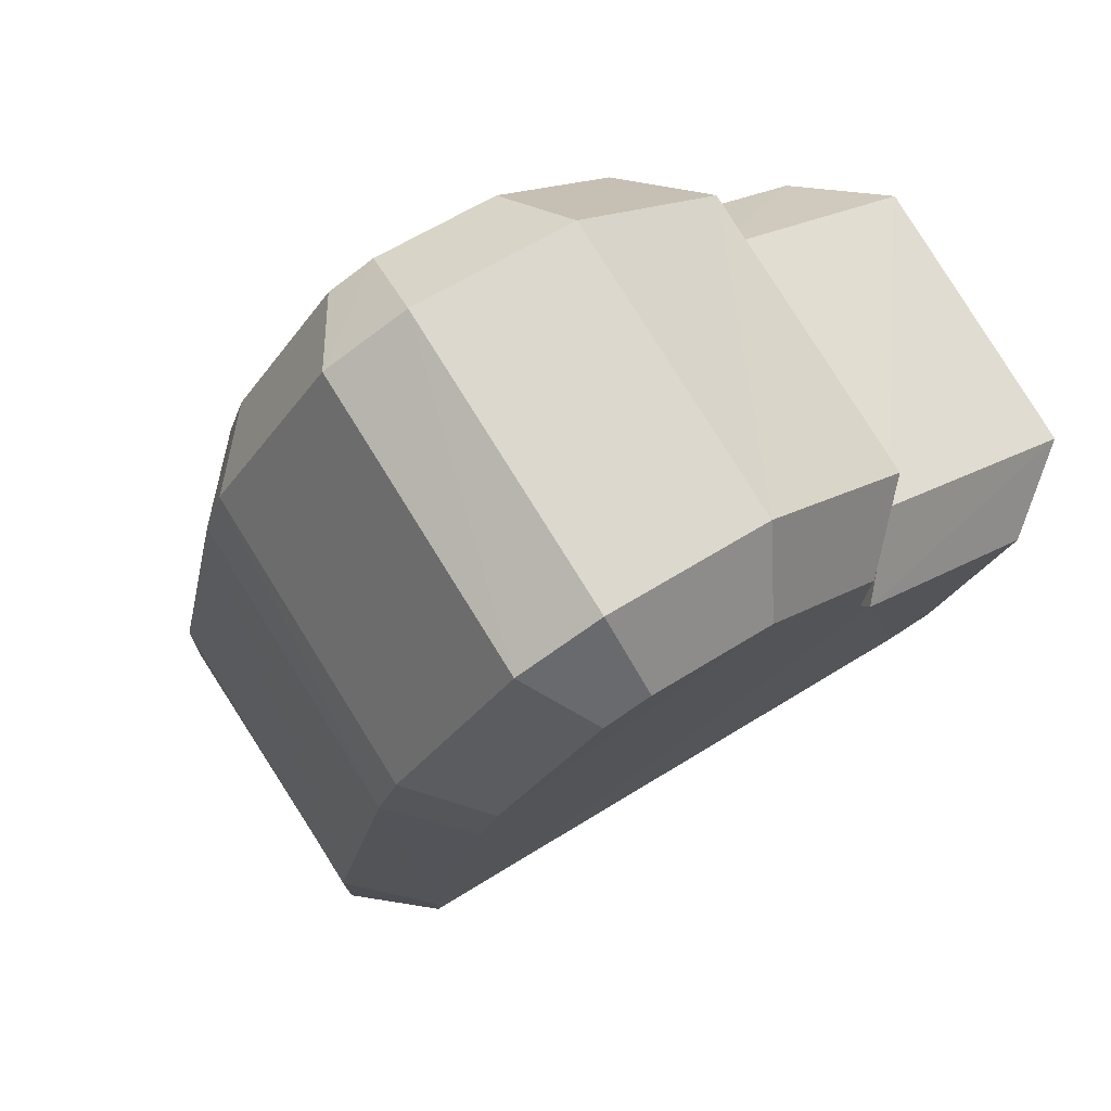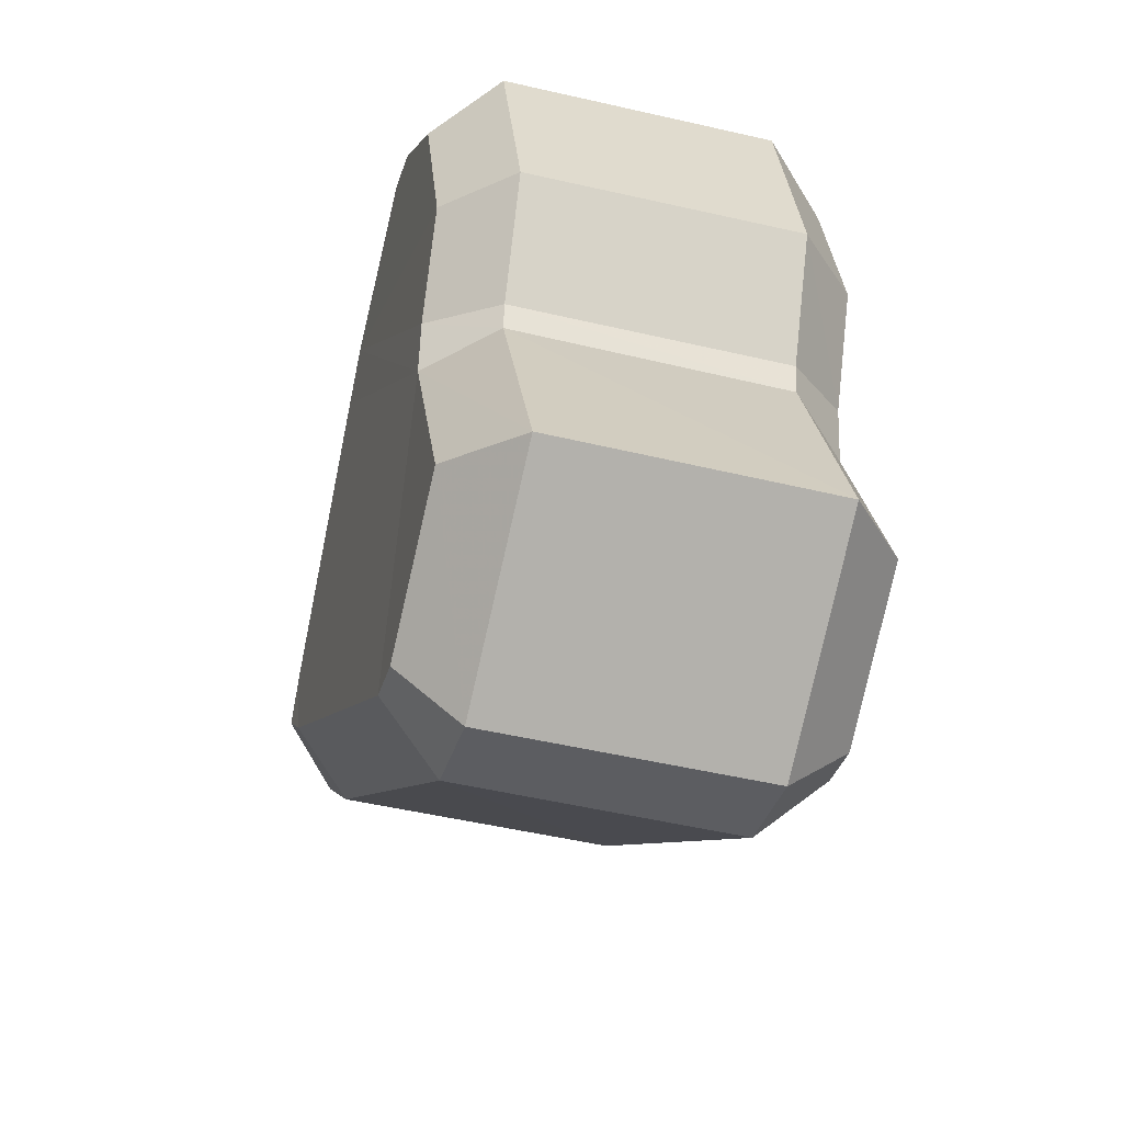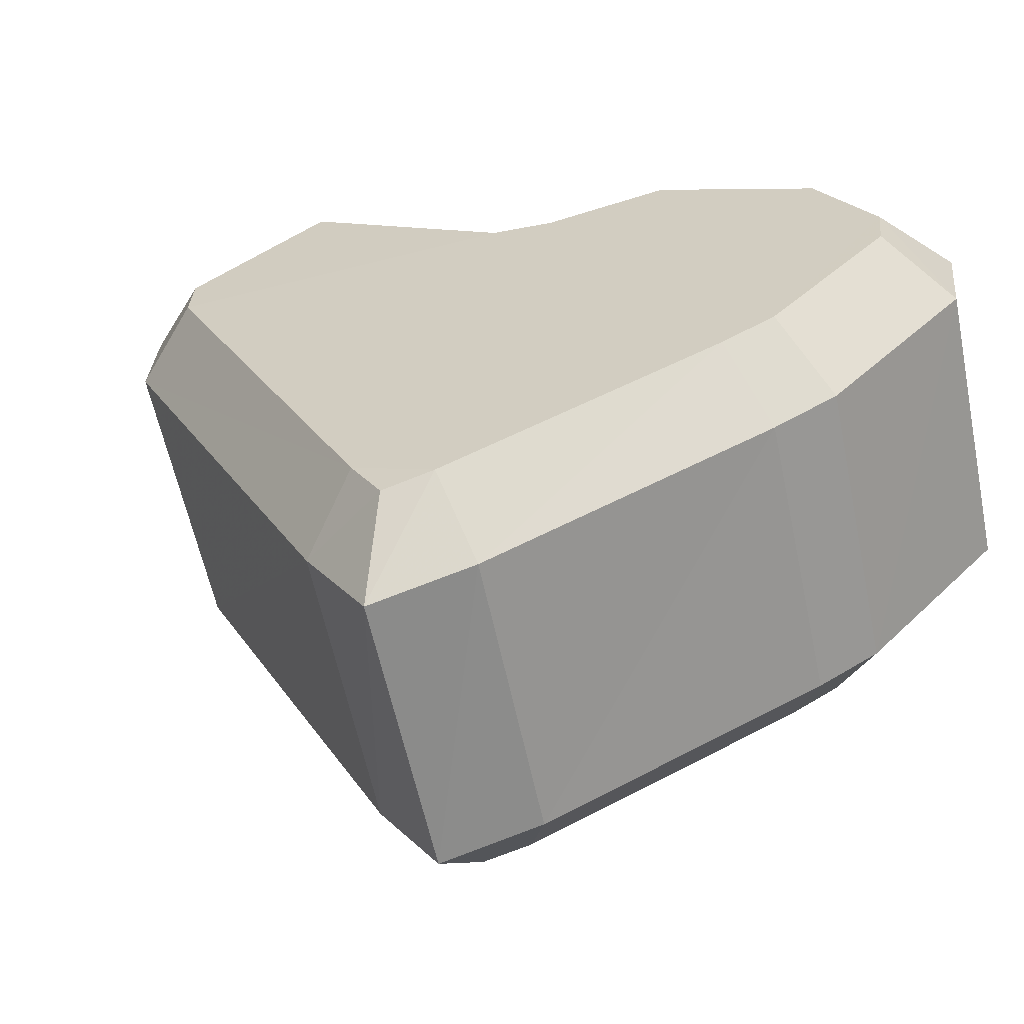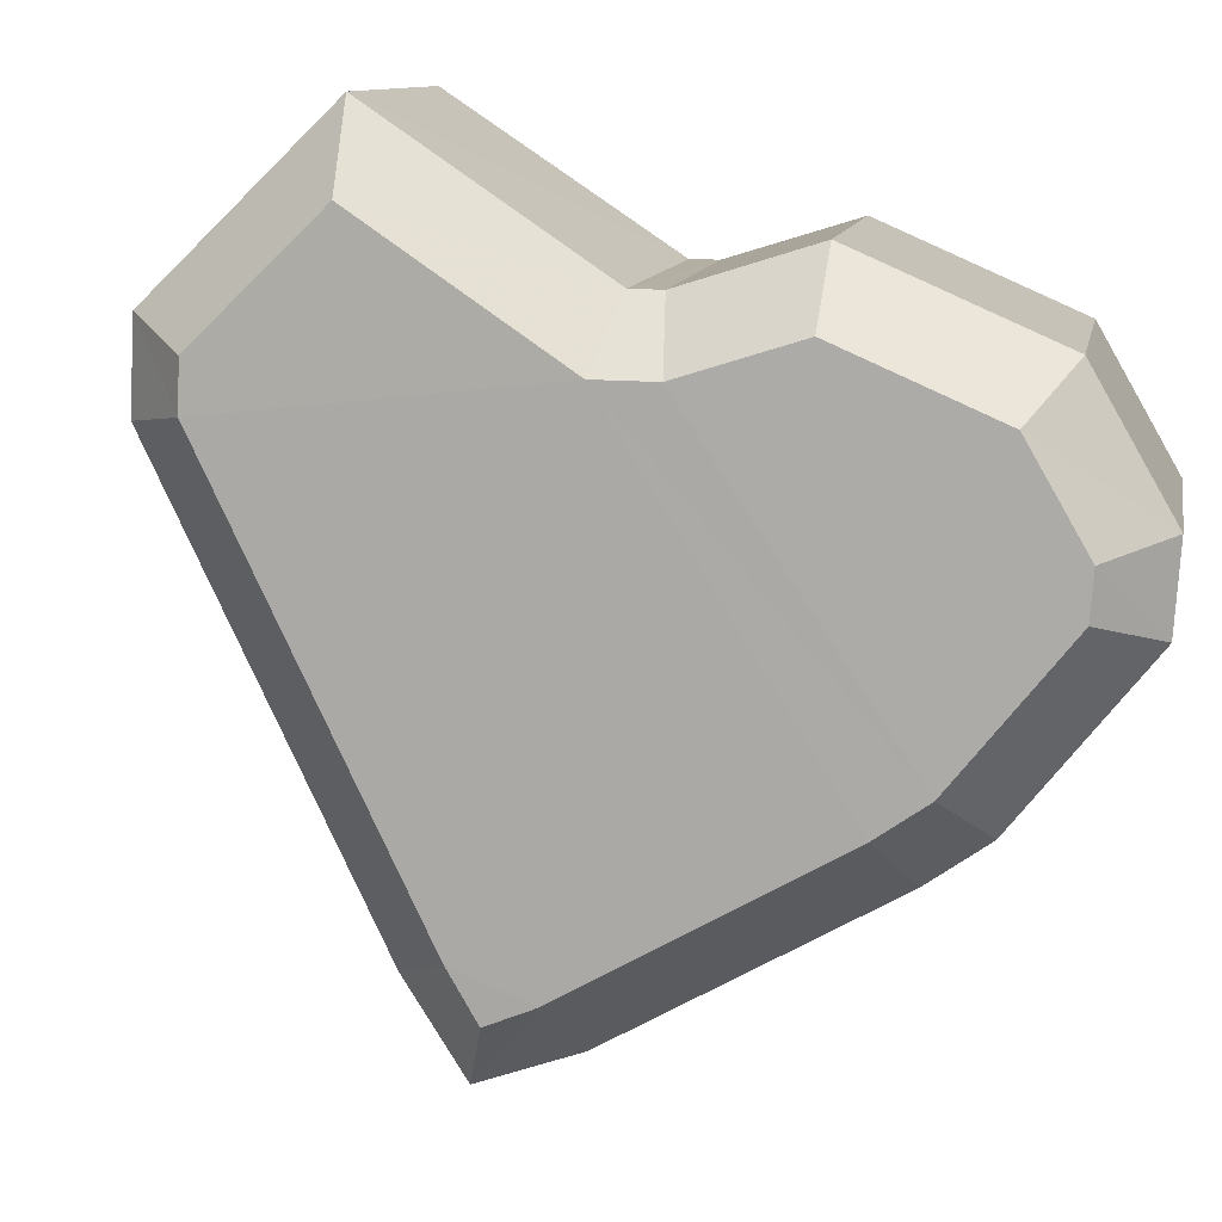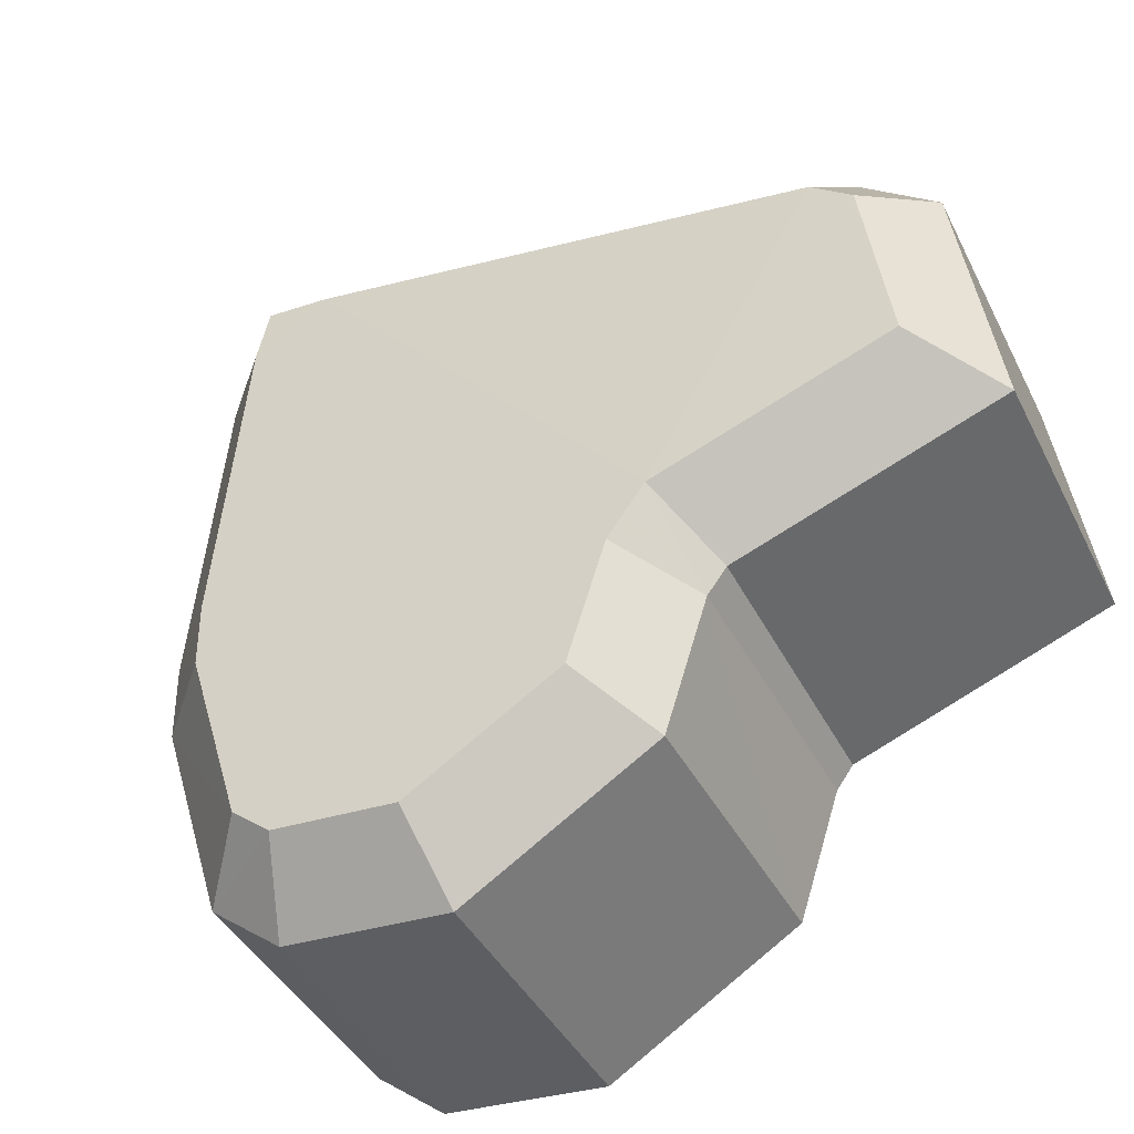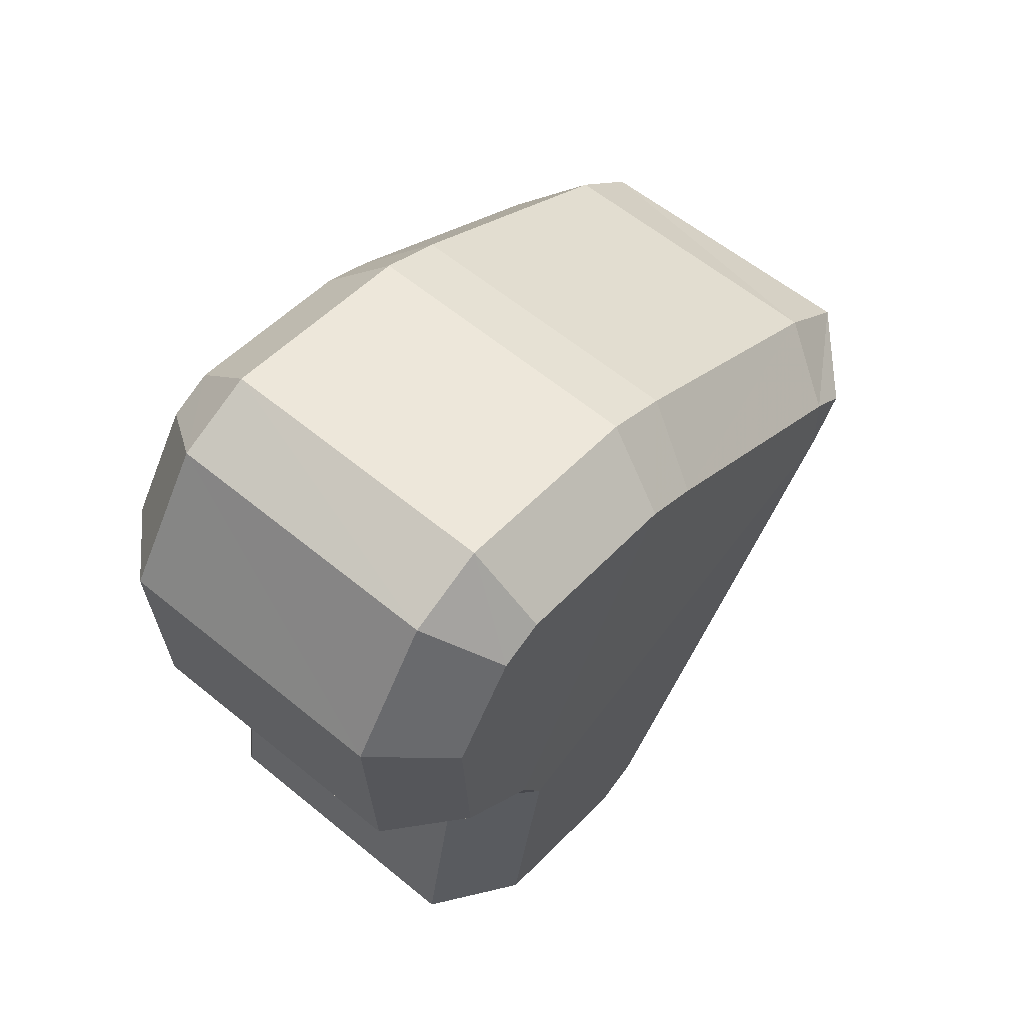
<metadata>
{"format":"obj","ext":"obj","renderer":"f3d","projection":"perspective","resolution":1024,"background":"white","views":[{"elev":7.0,"azim":-145.3,"up":"+Z"},{"elev":-55.1,"azim":-69.8,"up":"+Y"},{"elev":-6.1,"azim":117.1,"up":"+Z"},{"elev":66.0,"azim":115.5,"up":"+Z"},{"elev":75.1,"azim":-129.0,"up":"+Z"},{"elev":68.9,"azim":-14.3,"up":"+Y"}]}
</metadata>
<code>
o French_Guiana
v 0.3984 0.0417 0.5524
v 0.4047 0.0277 0.5488
v 0.4169 0.04444 0.5384
v 0.4168 0.04845 0.5382
v 0.4074 0.05762 0.5443
v 0.4054 0.05926 0.5456
v 0.3944 0.04895 0.5547
v 0.3975 0.04441 0.5529
v 0.3967 0.03056 0.5545
v 0.3969 0.06129 0.5516
v 0.3943 0.05697 0.5539
v 0.403 0.02695 0.5501
v 0.3986 0.06192 0.5503
v 0.4182 0.04664 0.5372
v 0.405 0.04304 0.5226
v 0.393 0.02655 0.5329
v 0.3867 0.04038 0.5366
v 0.3957 0.05613 0.5284
v 0.4049 0.04702 0.5224
v 0.3858 0.04288 0.537
v 0.3828 0.04734 0.5387
v 0.3938 0.05768 0.5297
v 0.385 0.02946 0.5385
v 0.3827 0.05534 0.538
v 0.3854 0.05962 0.5356
v 0.3913 0.02587 0.5342
v 0.3871 0.06029 0.5343
v 0.4062 0.0452 0.5216
v 0.4042 0.02486 0.5453
v 0.4169 0.04227 0.5346
v 0.3962 0.02407 0.5344
v 0.4088 0.04131 0.5237
v 0.4165 0.05035 0.5341
v 0.4069 0.05981 0.5404
v 0.4084 0.04937 0.5233
v 0.3989 0.05879 0.5296
v 0.39 0.04771 0.554
v 0.3935 0.04265 0.5519
v 0.3821 0.04661 0.543
v 0.3855 0.04161 0.5411
v 0.3939 0.04126 0.5517
v 0.392 0.02866 0.554
v 0.3859 0.04036 0.5409
v 0.384 0.02791 0.543
v 0.3935 0.06364 0.5498
v 0.3899 0.05786 0.553
v 0.3855 0.0625 0.5389
v 0.382 0.05674 0.5421
v 0.401 0.02352 0.5478
v 0.393 0.02278 0.5368
v 0.4045 0.06176 0.542
v 0.3966 0.06483 0.5474
v 0.3965 0.06067 0.5311
v 0.3887 0.06371 0.5365
v 0.4193 0.0465 0.5323
v 0.411 0.04551 0.5216
f 1 2 3
f 1 4 5
f 6 7 8
f 9 2 1
f 10 11 6
f 6 11 7
f 12 2 9
f 3 4 1
f 1 6 8
f 6 13 10
f 3 14 4
f 1 5 6
f 15 16 17
f 18 19 17
f 20 21 22
f 17 16 23
f 22 24 25
f 21 24 22
f 23 16 26
f 17 19 15
f 20 22 17
f 25 27 22
f 19 28 15
f 22 18 17
f 29 30 3 2
f 31 32 30 29
f 16 15 32 31
f 33 34 5 4
f 35 36 34 33
f 19 18 36 35
f 37 38 8 7
f 39 40 38 37
f 21 20 40 39
f 41 42 9 1
f 43 44 42 41
f 17 23 44 43
f 45 46 11 10
f 47 48 46 45
f 25 24 48 47
f 46 37 7 11
f 48 39 37 46
f 24 21 39 48
f 49 29 2 12
f 50 31 29 49
f 26 16 31 50
f 42 49 12 9
f 44 50 49 42
f 23 26 50 44
f 38 41 1 8
f 40 43 41 38
f 20 17 43 40
f 51 52 13 6
f 53 54 52 51
f 22 27 54 53
f 52 45 10 13
f 54 47 45 52
f 27 25 47 54
f 30 55 14 3
f 32 56 55 30
f 15 28 56 32
f 55 33 4 14
f 56 35 33 55
f 28 19 35 56
f 34 51 6 5
f 36 53 51 34
f 18 22 53 36

</code>
